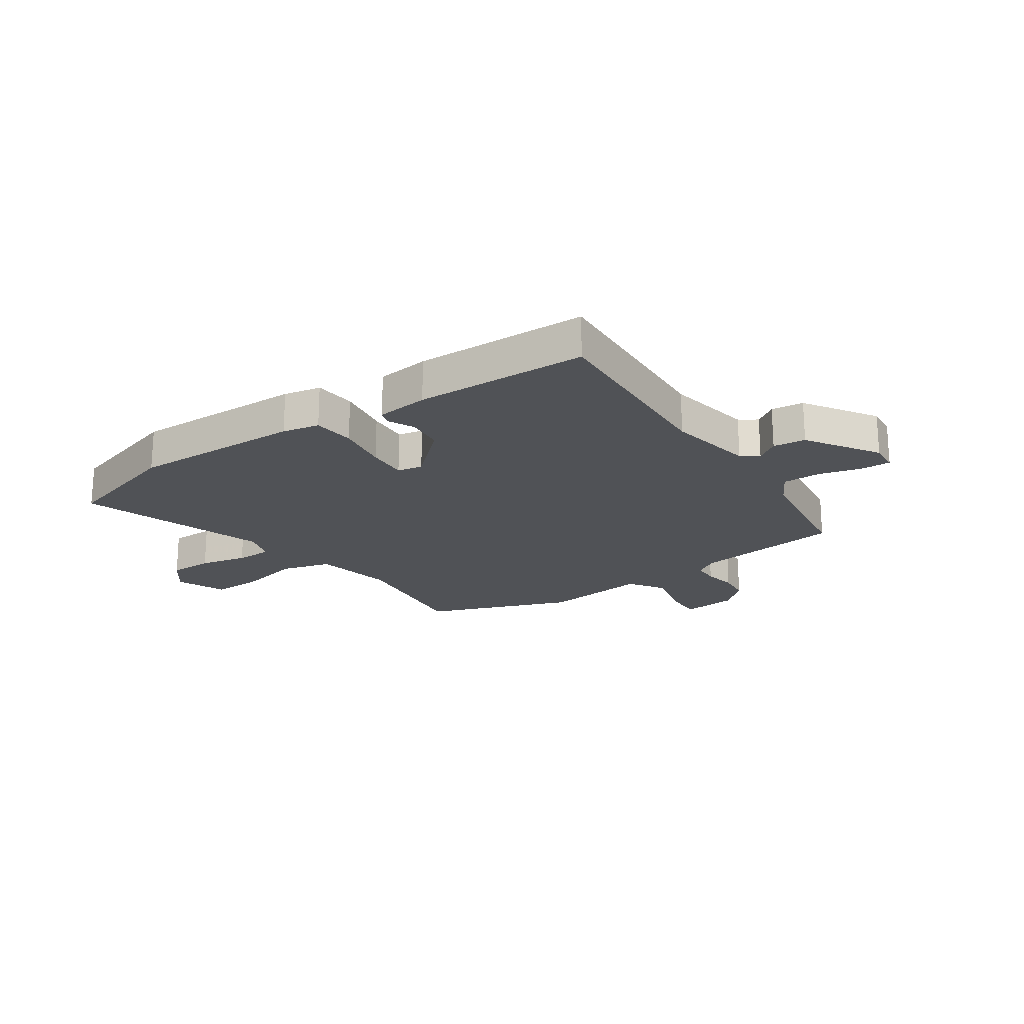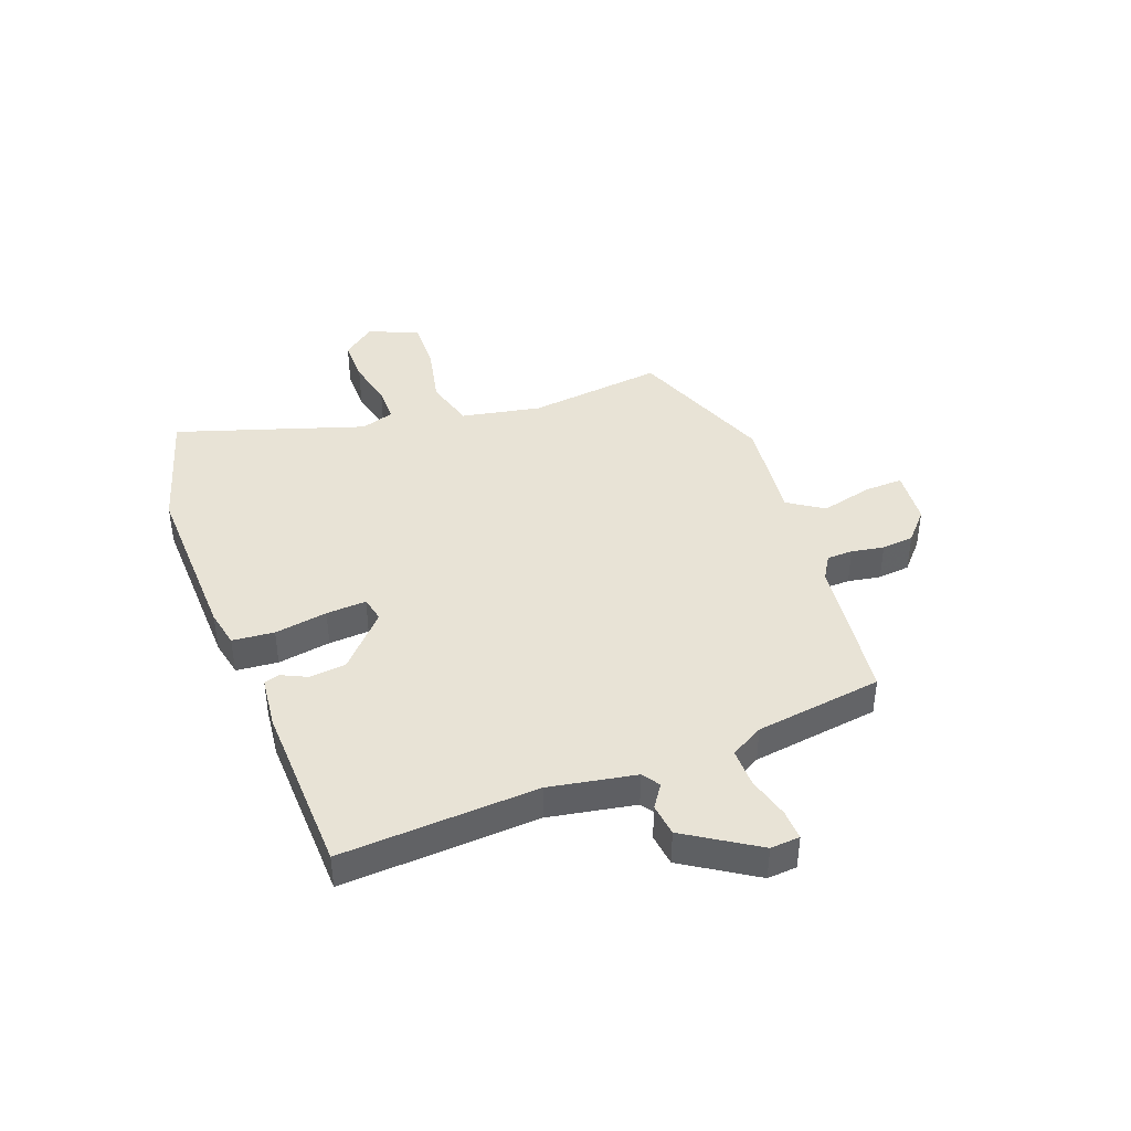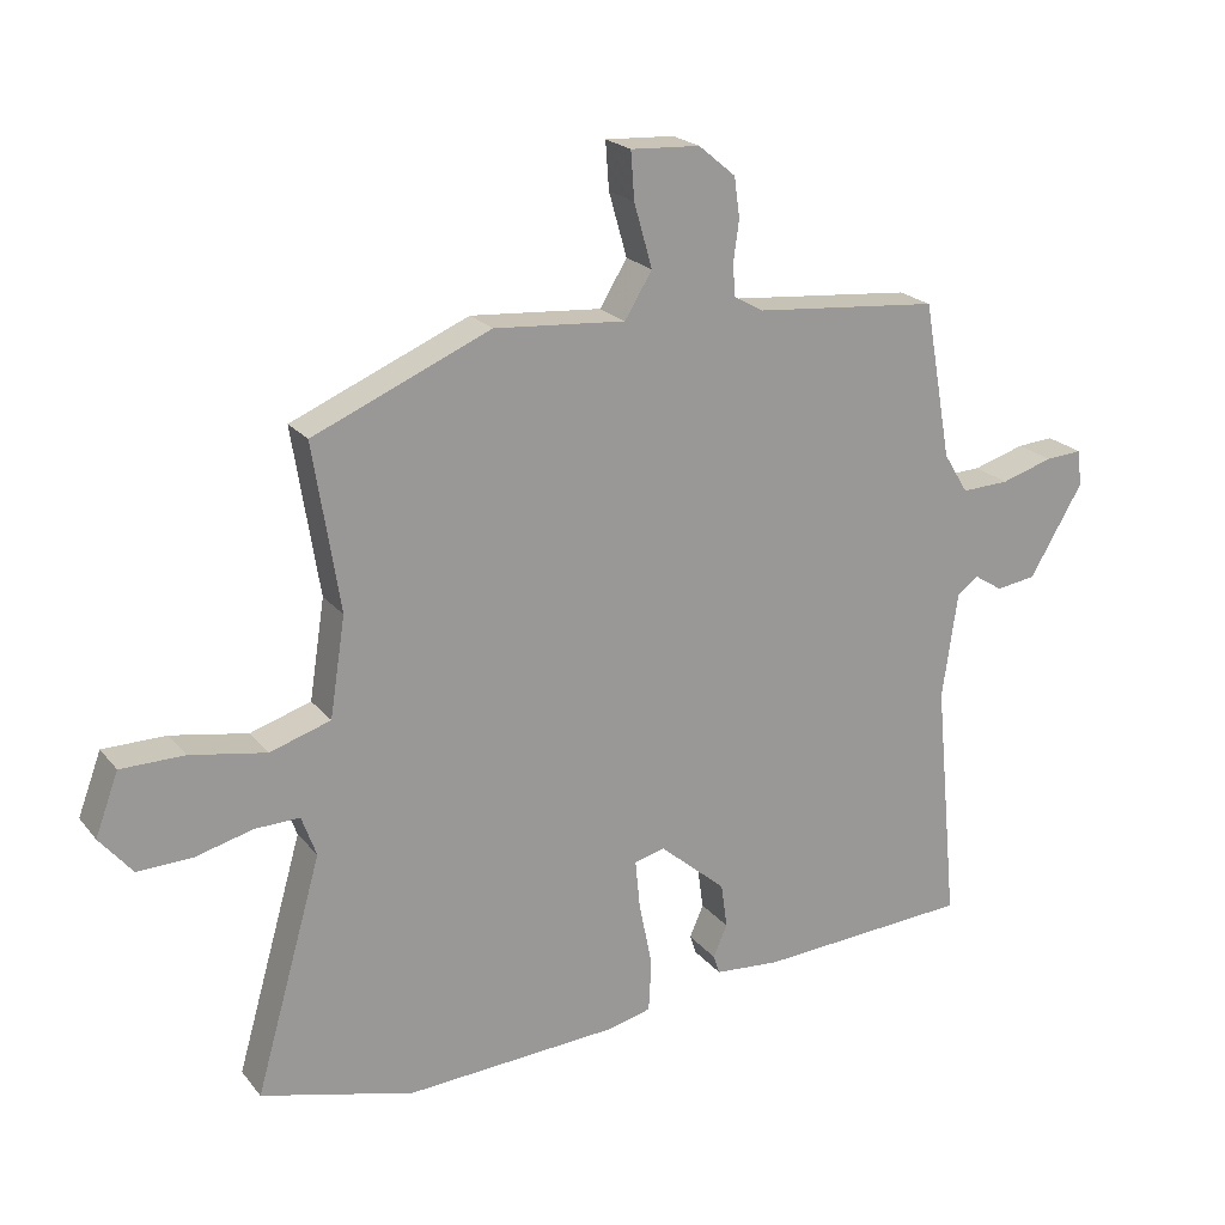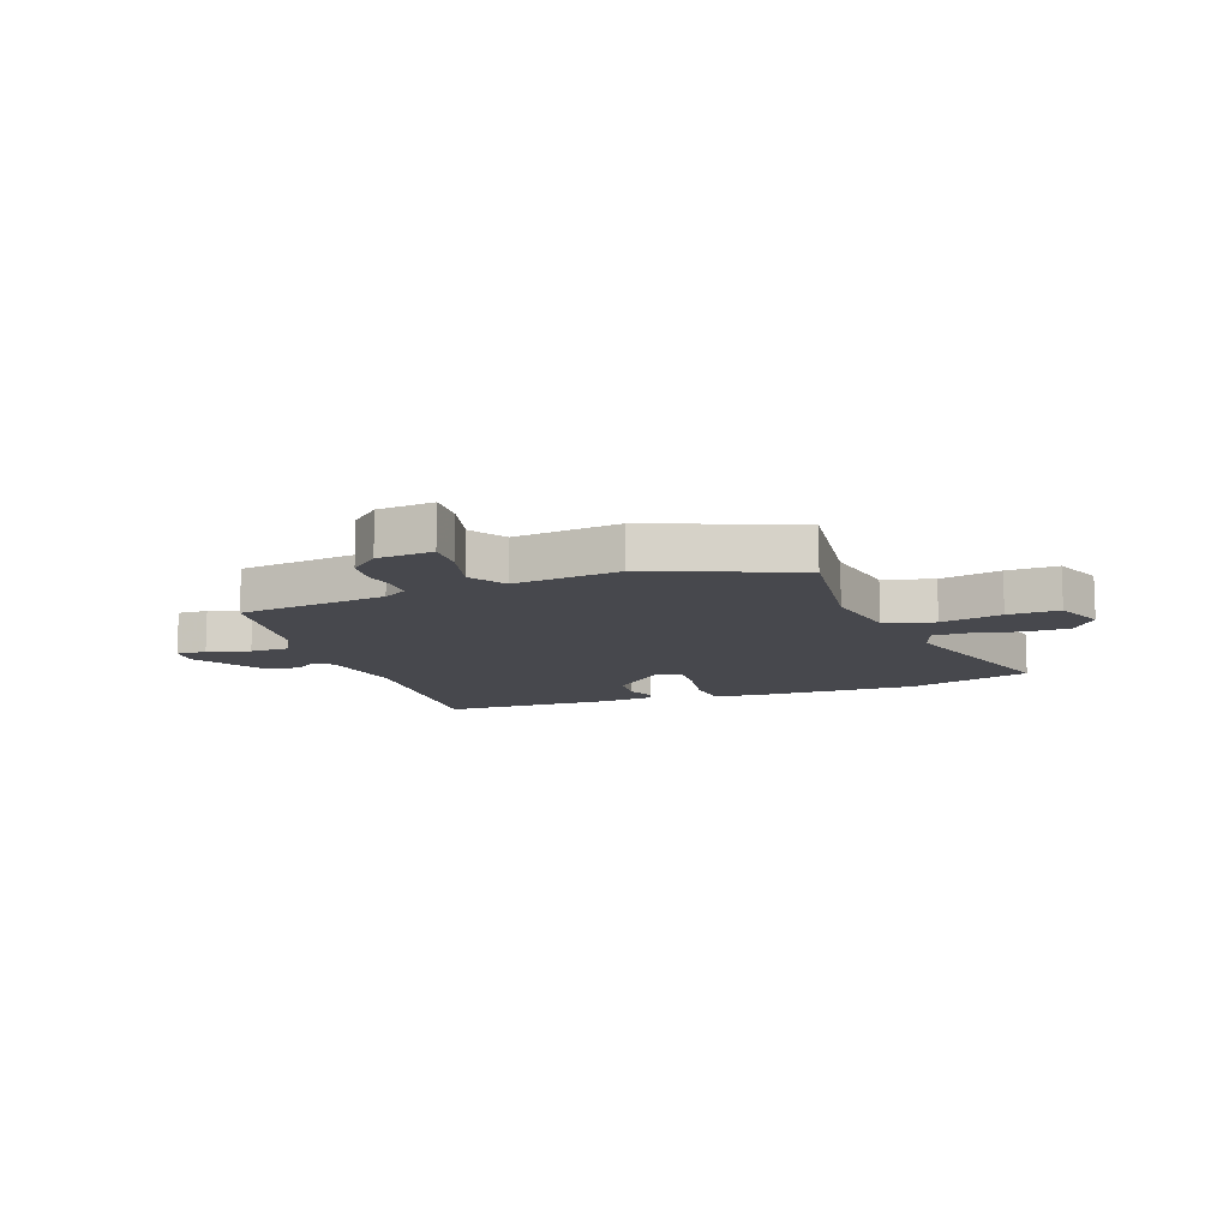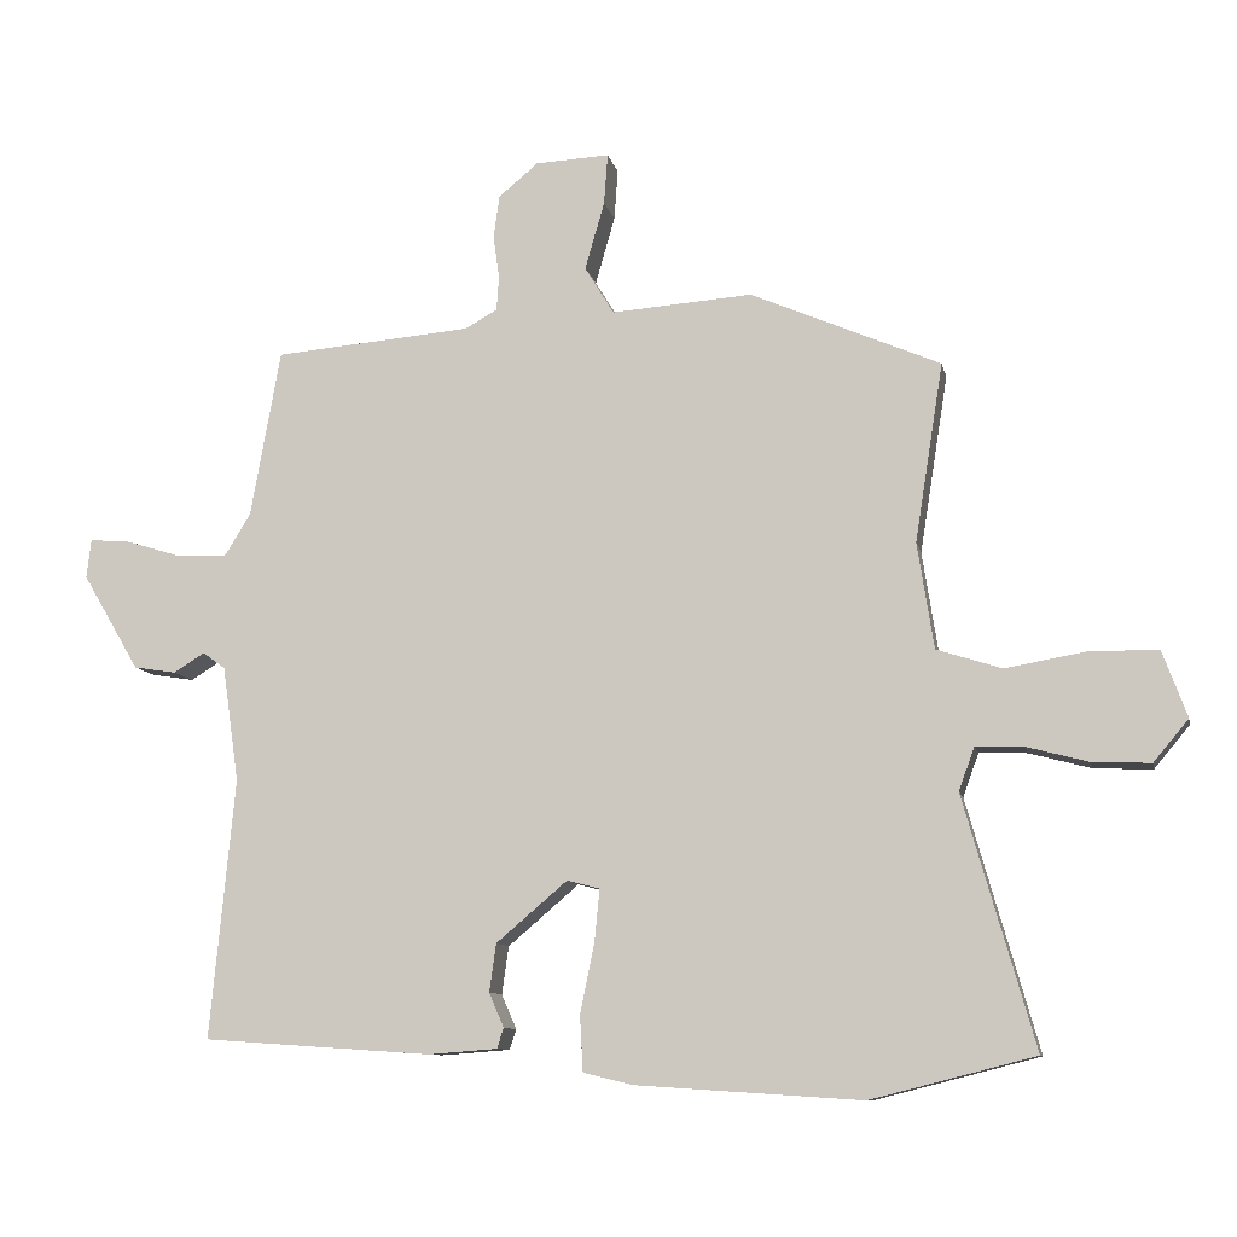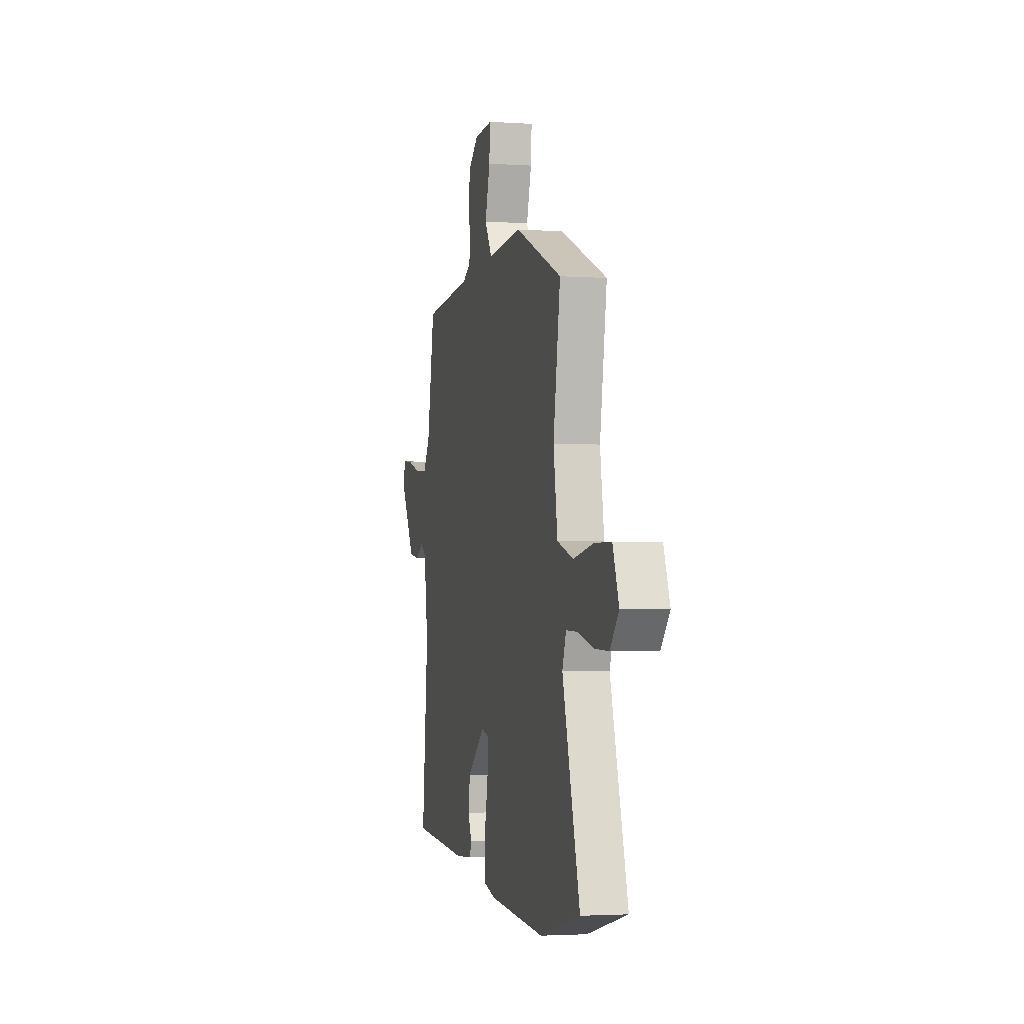
<metadata>
{"format":"obj","ext":"obj","renderer":"f3d","projection":"perspective","resolution":1024,"background":"white","views":[{"elev":-20.8,"azim":-143.2,"up":"+Y"},{"elev":41.6,"azim":-108.4,"up":"+Y"},{"elev":21.0,"azim":152.5,"up":"+Z"},{"elev":-11.8,"azim":21.8,"up":"+Y"},{"elev":-9.8,"azim":11.5,"up":"+Z"},{"elev":-2.6,"azim":76.5,"up":"+Z"}]}
</metadata>
<code>
v -0.496 0.07 -0.448
v -0.463 0.07 -0.101
v -0.485 0.07 0.053
v -0.515 0.07 0.075
v -0.556 0.07 0.049
v -0.613 0.07 0.058
v -0.689 0.07 0.187
v -0.683 0.07 0.239
v -0.63 0.07 0.235
v -0.556 0.07 0.212
v -0.488 0.07 0.209
v -0.453 0.07 0.266
v -0.413 0.07 0.49
v -0.149 0.07 0.513
v -0.106 0.07 0.537
v -0.103 0.07 0.583
v -0.111 0.07 0.641
v -0.103 0.07 0.698
v -0.05 0.07 0.742
v 0.049 0.07 0.747
v 0.044 0.07 0.679
v 0.018 0.07 0.588
v 0.057 0.07 0.524
v 0.245 0.07 0.538
v 0.499 0.07 0.429
v 0.461 0.07 0.19
v 0.483 0.07 0.048
v 0.57 0.07 0.02
v 0.679 0.07 0.039
v 0.77 0.07 0.038
v 0.803 0.07 -0.051
v 0.756 0.07 -0.107
v 0.678 0.07 -0.104
v 0.595 0.07 -0.082
v 0.531 0.07 -0.08
v 0.51 0.07 -0.138
v 0.605 0.07 -0.473
v 0.385 0.07 -0.529
v 0.082 0.07 -0.509
v 0.017 0.07 -0.493
v 0.013 0.07 -0.419
v 0.032 0.07 -0.326
v 0.039 0.07 -0.255
v -0.005 0.07 -0.244
v -0.1 0.07 -0.325
v -0.109 0.07 -0.389
v -0.089 0.07 -0.435
v -0.098 0.07 -0.462
v -0.191 0.07 -0.469
v -0.496 0 -0.448
v -0.463 0 -0.101
v -0.485 0 0.053
v -0.515 0 0.075
v -0.556 0 0.049
v -0.613 0 0.058
v -0.689 0 0.187
v -0.683 0 0.239
v -0.63 0 0.235
v -0.556 0 0.212
v -0.488 0 0.209
v -0.453 0 0.266
v -0.413 0 0.49
v -0.149 0 0.513
v -0.106 0 0.537
v -0.103 0 0.583
v -0.111 0 0.641
v -0.103 0 0.698
v -0.05 0 0.742
v 0.049 0 0.747
v 0.044 0 0.679
v 0.018 0 0.588
v 0.057 0 0.524
v 0.245 0 0.538
v 0.499 0 0.429
v 0.461 0 0.19
v 0.483 0 0.048
v 0.57 0 0.02
v 0.679 0 0.039
v 0.77 0 0.038
v 0.803 0 -0.051
v 0.756 0 -0.107
v 0.678 0 -0.104
v 0.595 0 -0.082
v 0.531 0 -0.08
v 0.51 0 -0.138
v 0.605 0 -0.473
v 0.385 0 -0.529
v 0.082 0 -0.509
v 0.017 0 -0.493
v 0.013 0 -0.419
v 0.032 0 -0.326
v 0.039 0 -0.255
v -0.005 0 -0.244
v -0.1 0 -0.325
v -0.109 0 -0.389
v -0.089 0 -0.435
v -0.098 0 -0.462
v -0.191 0 -0.469
f 46 47 48 49
f 45 46 49 1
f 44 45 1 2
f 43 44 2 3
f 39 40 41 42
f 39 42 43
f 36 37 38 39
f 35 36 39 43
f 31 32 33 34
f 31 34 35
f 28 29 30 31
f 28 31 35
f 27 28 35 43
f 23 24 25 26
f 23 26 27 43
f 19 20 21 22
f 17 18 19 22
f 16 17 22 23
f 15 16 23 43
f 12 13 14
f 11 12 14 15
f 7 8 9 10
f 7 10 11
f 4 5 6 7
f 4 7 11
f 11 15 43
f 3 4 11 43
f 98 97 96 95
f 50 98 95 94
f 51 50 94 93
f 52 51 93 92
f 91 90 89 88
f 92 91 88
f 88 87 86 85
f 92 88 85 84
f 83 82 81 80
f 84 83 80
f 80 79 78 77
f 84 80 77
f 92 84 77 76
f 75 74 73 72
f 92 76 75 72
f 71 70 69 68
f 71 68 67 66
f 72 71 66 65
f 92 72 65 64
f 63 62 61
f 64 63 61 60
f 59 58 57 56
f 60 59 56
f 56 55 54 53
f 60 56 53
f 92 64 60
f 92 60 53 52
f 1 50 51 2
f 2 51 52 3
f 3 52 53 4
f 4 53 54 5
f 5 54 55 6
f 6 55 56 7
f 7 56 57 8
f 8 57 58 9
f 9 58 59 10
f 10 59 60 11
f 11 60 61 12
f 12 61 62 13
f 13 62 63 14
f 14 63 64 15
f 15 64 65 16
f 16 65 66 17
f 17 66 67 18
f 18 67 68 19
f 19 68 69 20
f 20 69 70 21
f 21 70 71 22
f 22 71 72 23
f 23 72 73 24
f 24 73 74 25
f 25 74 75 26
f 26 75 76 27
f 27 76 77 28
f 28 77 78 29
f 29 78 79 30
f 30 79 80 31
f 31 80 81 32
f 32 81 82 33
f 33 82 83 34
f 34 83 84 35
f 35 84 85 36
f 36 85 86 37
f 37 86 87 38
f 38 87 88 39
f 39 88 89 40
f 40 89 90 41
f 41 90 91 42
f 42 91 92 43
f 43 92 93 44
f 44 93 94 45
f 45 94 95 46
f 46 95 96 47
f 47 96 97 48
f 48 97 98 49
f 49 98 50 1

</code>
